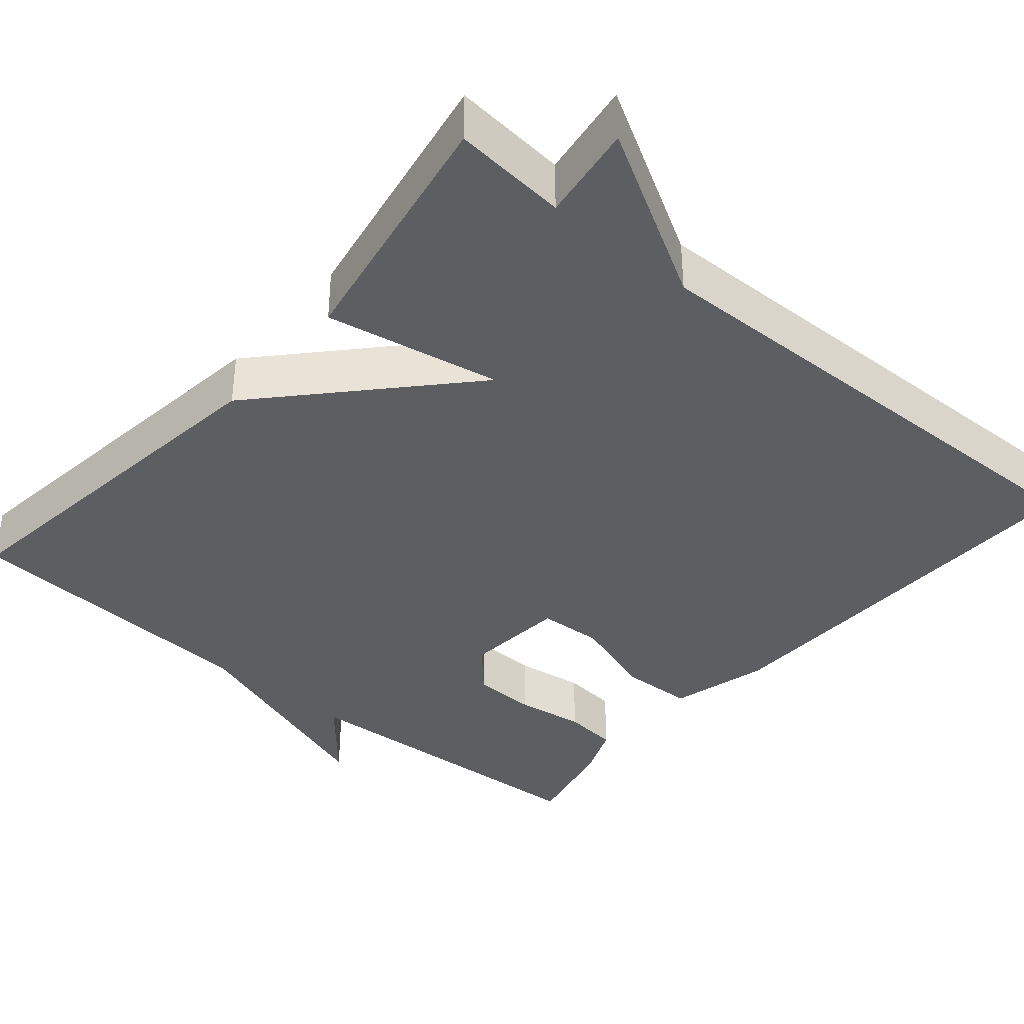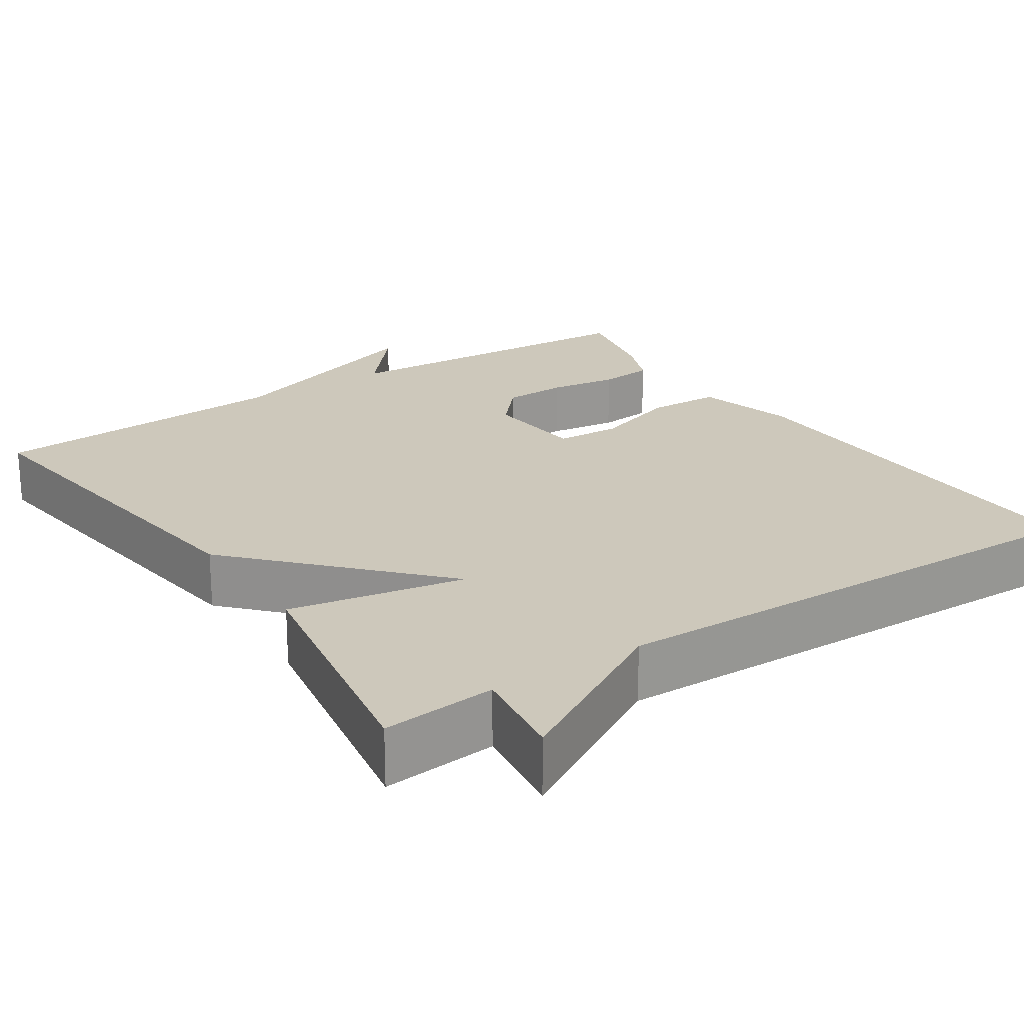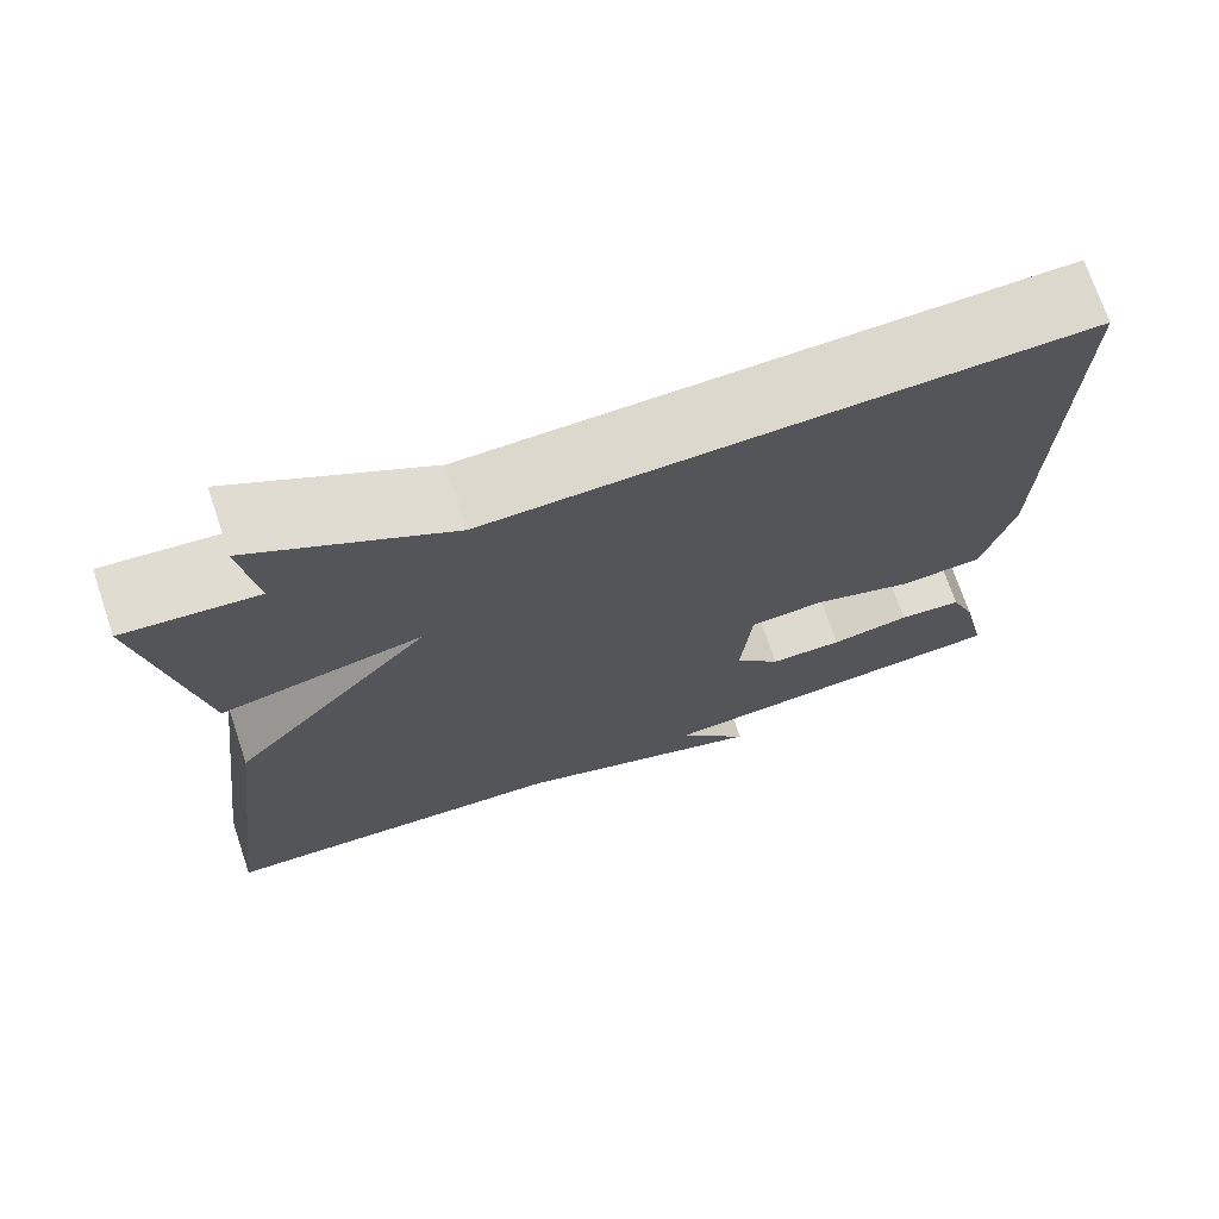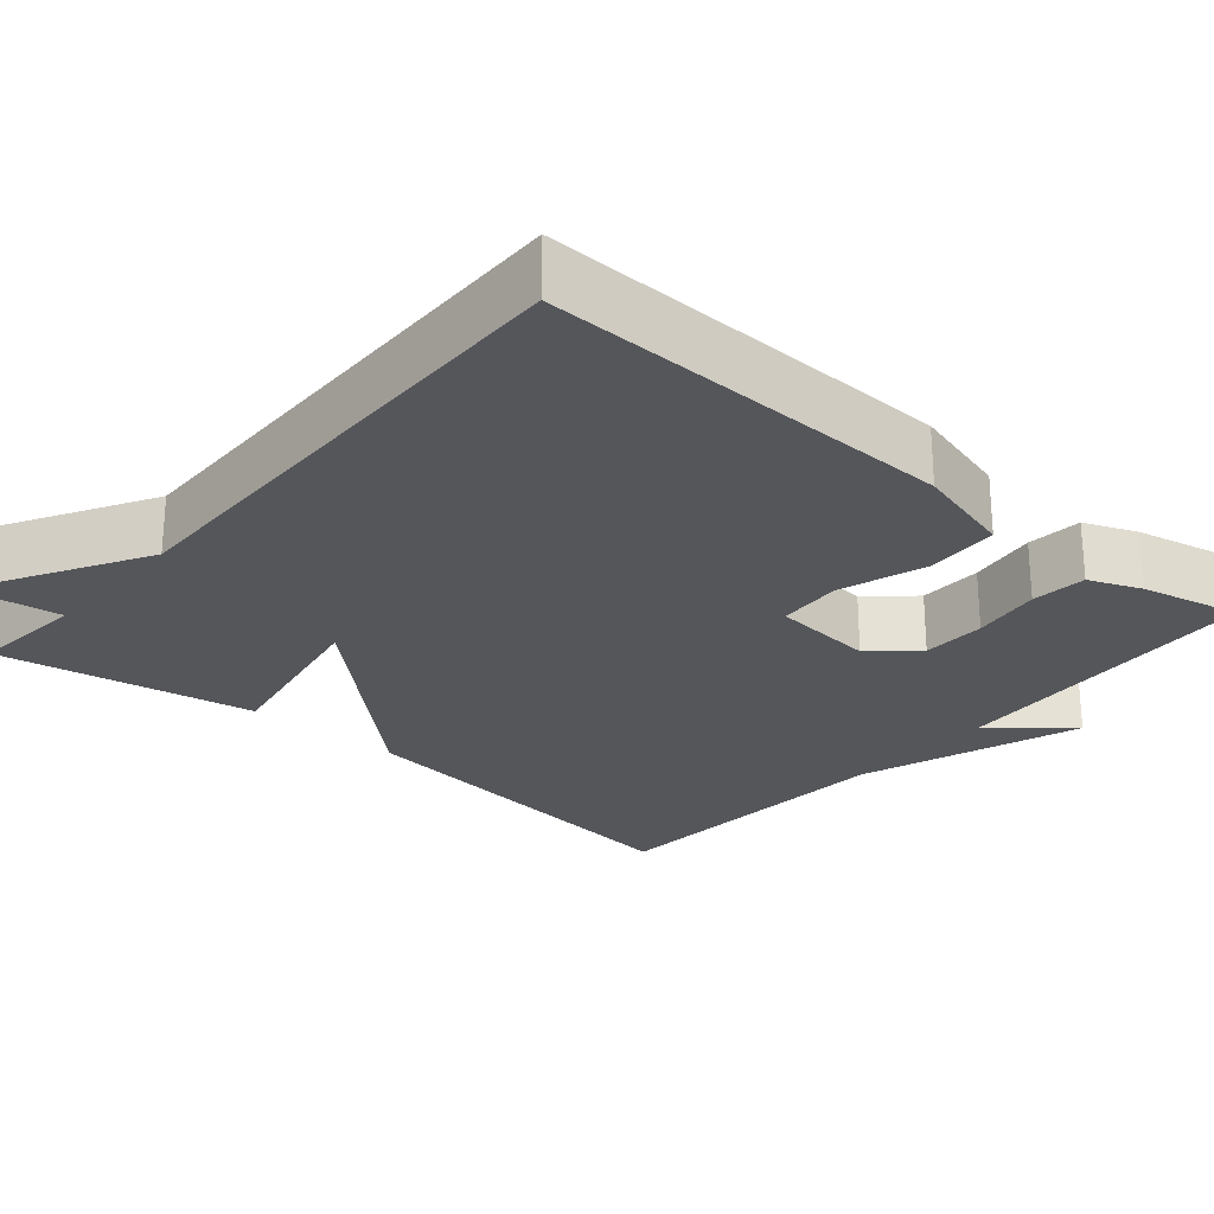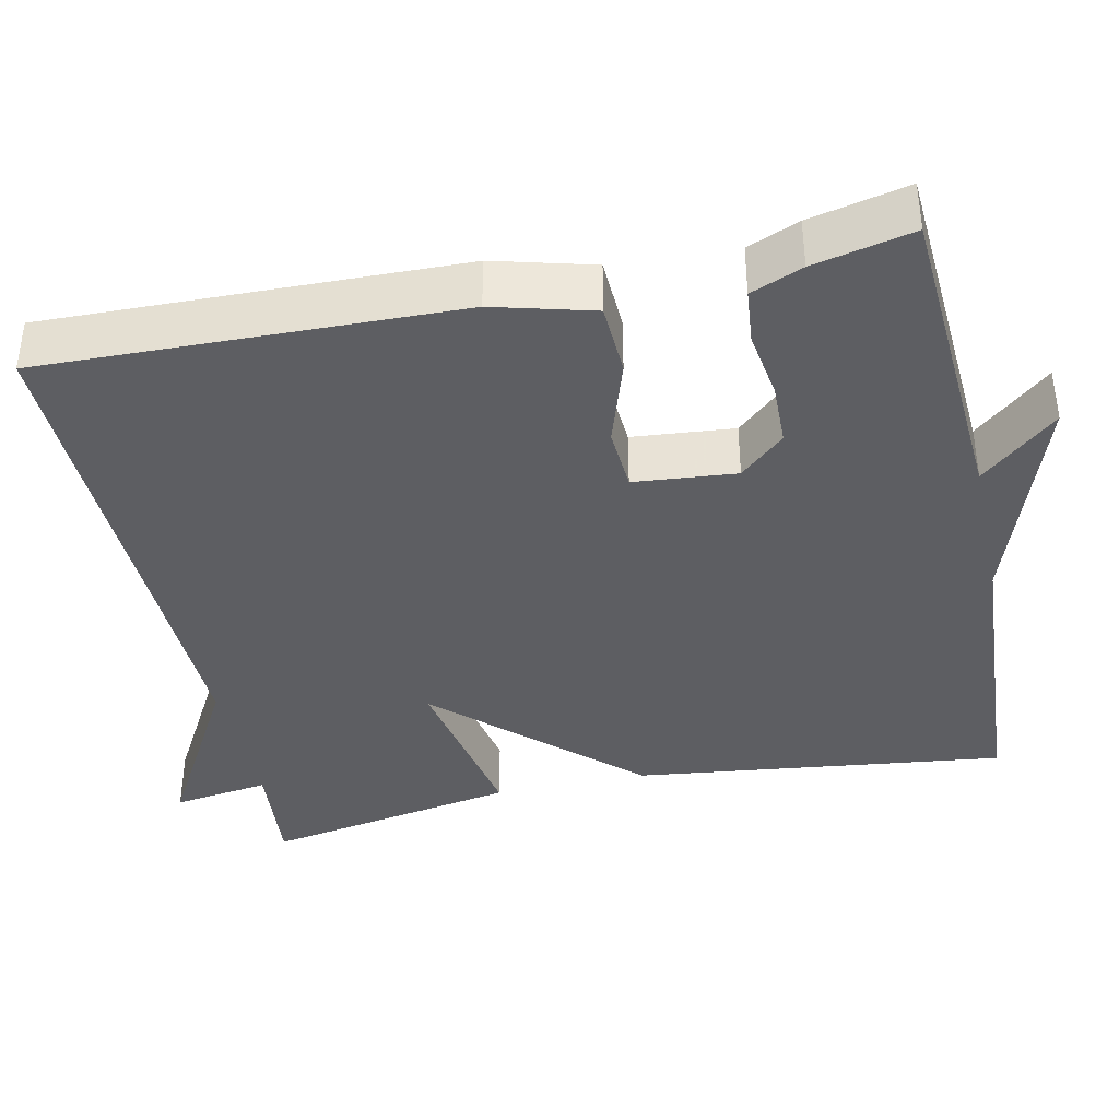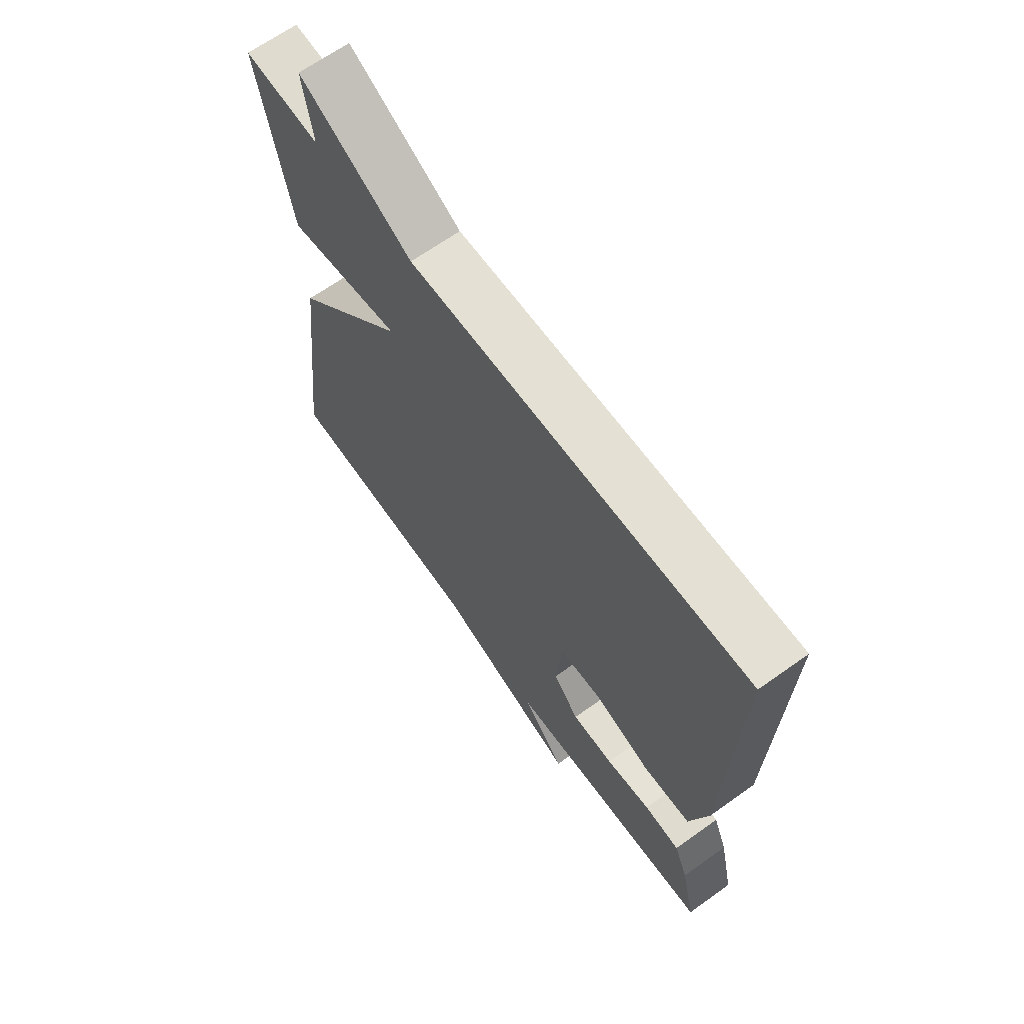
<metadata>
{"format":"obj","ext":"obj","renderer":"f3d","projection":"perspective","resolution":1024,"background":"white","views":[{"elev":-37.9,"azim":-40.4,"up":"+Y"},{"elev":22.0,"azim":-33.7,"up":"+Y"},{"elev":71.8,"azim":-18.6,"up":"+Z"},{"elev":-25.6,"azim":49.4,"up":"+Y"},{"elev":-38.6,"azim":102.2,"up":"+Y"},{"elev":66.5,"azim":54.4,"up":"+Z"}]}
</metadata>
<code>
v 0.5 0.07 0.5
v 0.486 0.07 -0.026
v 0.452 0.07 -0.152
v 0.359 0.07 -0.156
v 0.249 0.07 -0.12
v 0.167 0.07 -0.125
v 0.155 0.07 -0.255
v 0.206 0.07 -0.312
v 0.287 0.07 -0.314
v 0.375 0.07 -0.301
v 0.445 0.07 -0.308
v 0.472 0.07 -0.374
v 0.5 0.07 -0.5
v 0.091 0.07 -0.525
v 0.174 0.07 -0.622
v -0.109 0.07 -0.525
v -0.5 0.07 -0.5
v -0.441 0.07 -0.026
v -0.217 0.07 0.216
v -0.441 0.07 0.174
v -0.5 0.07 0.5
v -0.354 0.07 0.486
v -0.372 0.07 0.61
v -0.154 0.07 0.486
v 0.5 0 0.5
v 0.486 0 -0.026
v 0.452 0 -0.152
v 0.359 0 -0.156
v 0.249 0 -0.12
v 0.167 0 -0.125
v 0.155 0 -0.255
v 0.206 0 -0.312
v 0.287 0 -0.314
v 0.375 0 -0.301
v 0.445 0 -0.308
v 0.472 0 -0.374
v 0.5 0 -0.5
v 0.091 0 -0.525
v 0.174 0 -0.622
v -0.109 0 -0.525
v -0.5 0 -0.5
v -0.441 0 -0.026
v -0.217 0 0.216
v -0.441 0 0.174
v -0.5 0 0.5
v -0.354 0 0.486
v -0.372 0 0.61
v -0.154 0 0.486
f 22 23 24
f 19 20 21 22
f 19 22 24
f 16 17 18 19
f 14 15 16
f 13 14 16
f 12 13 16
f 11 12 16
f 10 11 16
f 9 10 16
f 8 9 16
f 7 8 16
f 16 19 24
f 7 16 24
f 6 7 24
f 3 4 5
f 2 3 5
f 1 2 5
f 24 1 5
f 5 6 24
f 48 47 46
f 46 45 44 43
f 48 46 43
f 43 42 41 40
f 40 39 38
f 40 38 37
f 40 37 36
f 40 36 35
f 40 35 34
f 40 34 33
f 40 33 32
f 40 32 31
f 48 43 40
f 48 40 31
f 48 31 30
f 29 28 27
f 29 27 26
f 29 26 25
f 29 25 48
f 48 30 29
f 1 25 26 2
f 2 26 27 3
f 3 27 28 4
f 4 28 29 5
f 5 29 30 6
f 6 30 31 7
f 7 31 32 8
f 8 32 33 9
f 9 33 34 10
f 10 34 35 11
f 11 35 36 12
f 12 36 37 13
f 13 37 38 14
f 14 38 39 15
f 15 39 40 16
f 16 40 41 17
f 17 41 42 18
f 18 42 43 19
f 19 43 44 20
f 20 44 45 21
f 21 45 46 22
f 22 46 47 23
f 23 47 48 24
f 24 48 25 1

</code>
